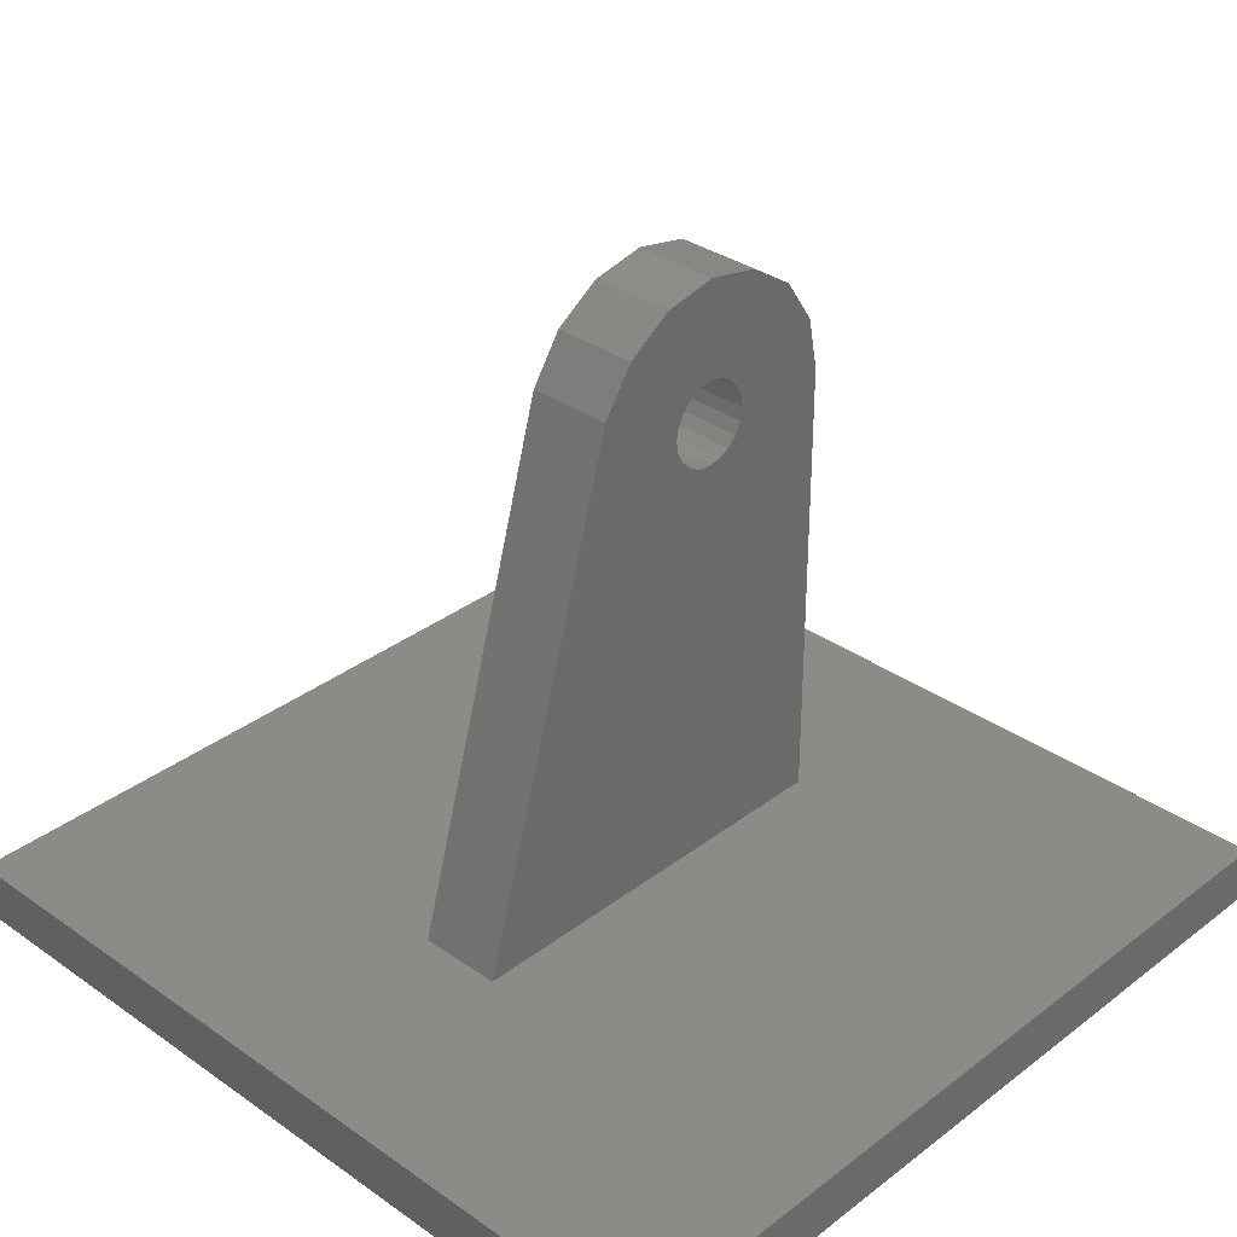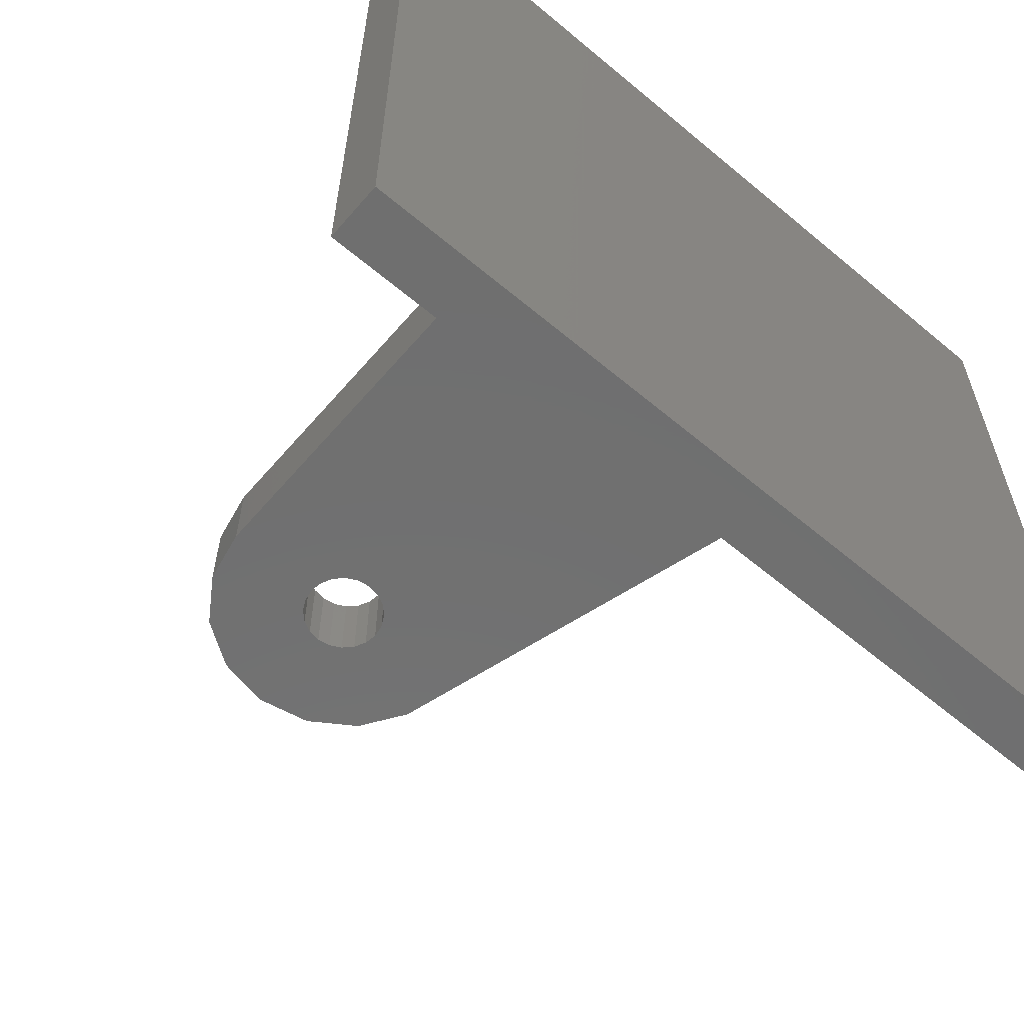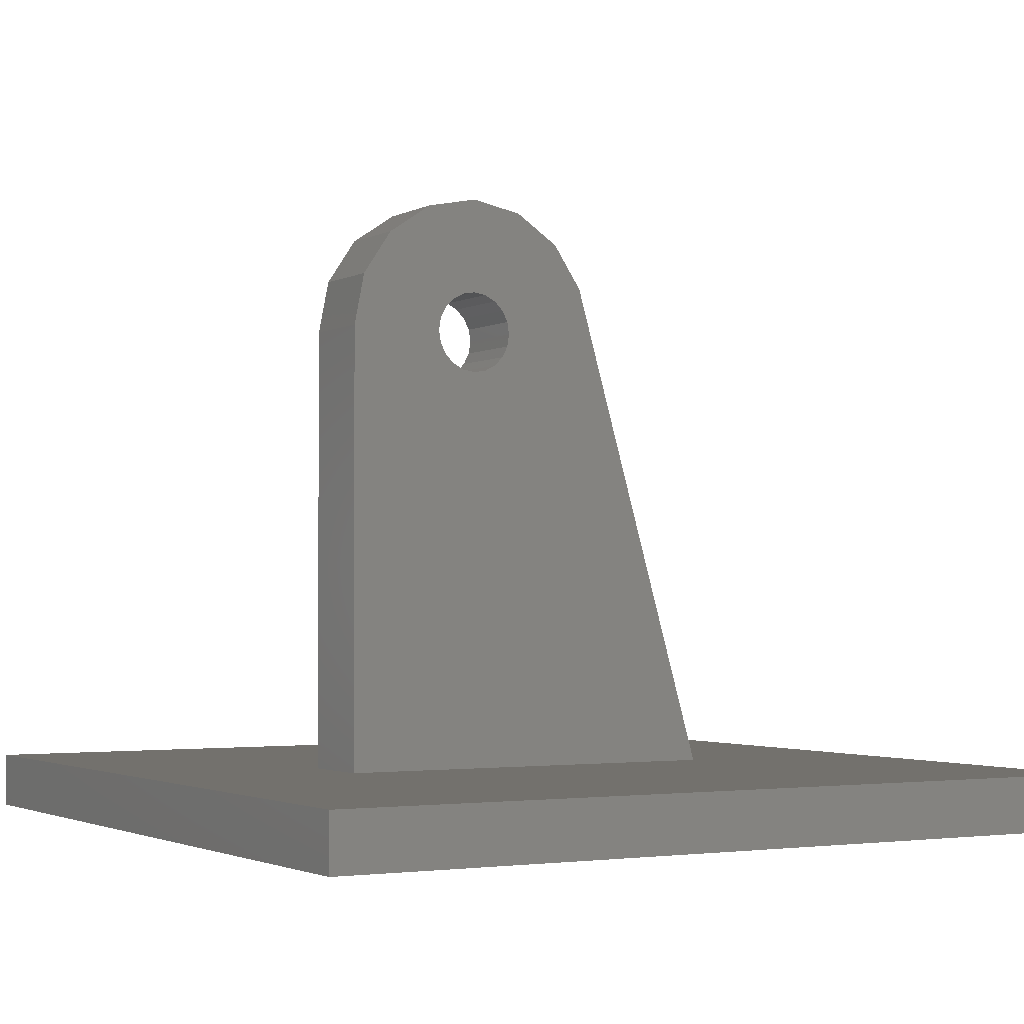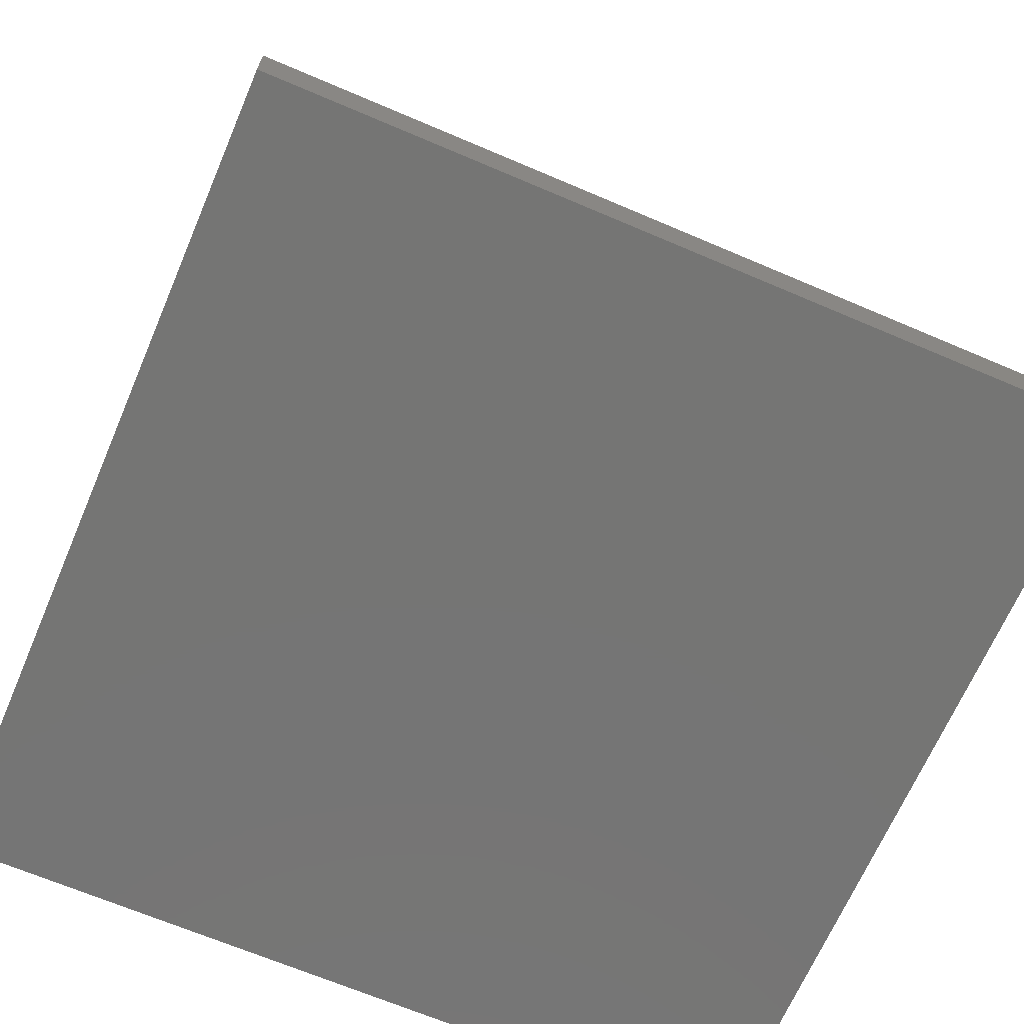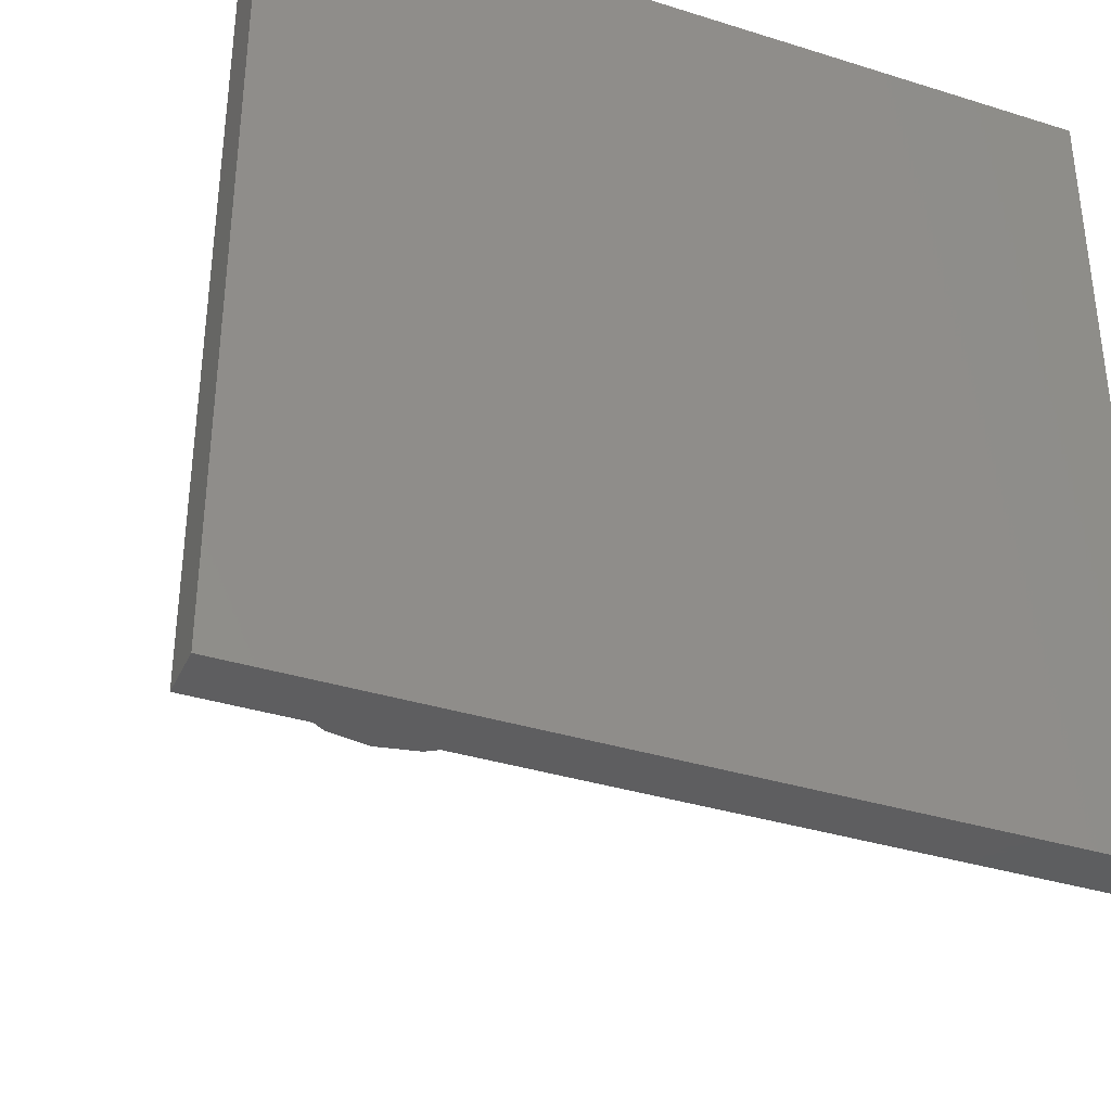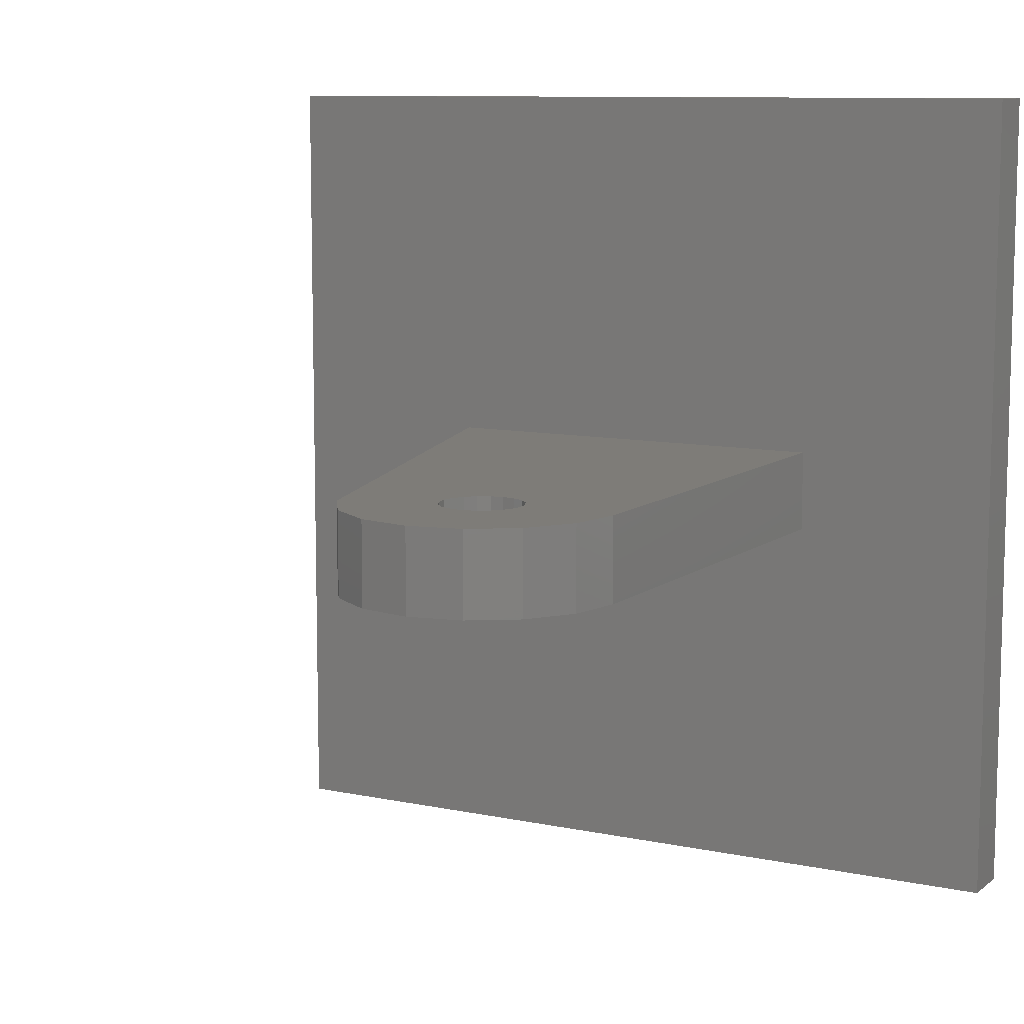
<metadata>
{"format":"stl","ext":"stl","renderer":"f3d","projection":"perspective","resolution":1024,"background":"white","views":[{"elev":33.2,"azim":-46.2,"up":"+Z"},{"elev":-61.4,"azim":139.5,"up":"+Y"},{"elev":-2.1,"azim":149.9,"up":"+Z"},{"elev":-67.3,"azim":-113.2,"up":"+Z"},{"elev":-35.8,"azim":157.6,"up":"+Y"},{"elev":9.7,"azim":28.9,"up":"+Y"}]}
</metadata>
<code>
# stl→obj: 70 verts, 140 faces
v -2.5 -1.5 17.3
v 1.073 -1.5 16.84
v 1 -1.5 17.3
v 1.286 -1.5 16.42
v 1.618 -1.5 16.09
v -7.351 -1.5 1
v 7.5 -1.5 1
v 2.036 -1.5 15.87
v 3.927 -1.5 16.84
v 7.5 -1.5 17.3
v 4 -1.5 17.3
v 3.714 -1.5 16.42
v 3.382 -1.5 16.09
v 2.964 -1.5 15.87
v 2.5 -1.5 15.8
v 2.964 1.5 18.73
v 2.5 1.5 22.3
v 4.413 1.5 21.92
v 3.382 1.5 18.51
v 6.036 1.5 20.84
v 2.5 1.5 18.8
v 3.714 1.5 18.18
v 7.119 1.5 19.21
v 2.036 1.5 18.73
v 1.618 1.5 18.51
v 0.5866 1.5 21.92
v 3.927 1.5 17.76
v 7.5 1.5 17.3
v 4 1.5 17.3
v 3.927 1.5 16.84
v 3.714 1.5 16.42
v 3.382 1.5 16.09
v 7.5 1.5 1
v 2.964 1.5 15.87
v 2.5 1.5 15.8
v -1.036 1.5 20.84
v 1.286 1.5 18.18
v -2.119 1.5 19.21
v 1.073 1.5 17.76
v 1 1.5 17.3
v 1.073 1.5 16.84
v 1.286 1.5 16.42
v -7.356 1.5 1
v 1.618 1.5 16.09
v 2.036 1.5 15.87
v -2.119 -1.5 19.21
v -7.356 -1.5 1
v -1.036 -1.5 20.84
v 4.413 -1.5 21.92
v 2.5 -1.5 22.3
v 2.036 -1.5 18.73
v 2.5 -1.5 18.8
v 1.618 -1.5 18.51
v 1.286 -1.5 18.18
v 1.073 -1.5 17.76
v 2.964 -1.5 18.73
v 3.382 -1.5 18.51
v 3.714 -1.5 18.18
v 3.927 -1.5 17.76
v 0.5866 -1.5 21.92
v 6.036 -1.5 20.84
v 7.119 -1.5 19.21
v -15 -15 -1
v -15 15 1
v -15 15 -1
v -15 -15 1
v 15 15 1
v 15 -15 1
v 15 15 -1
v 15 -15 -1
f 1 2 3
f 1 4 2
f 1 5 4
f 6 5 1
f 7 8 6
f 5 6 8
f 9 10 11
f 12 10 9
f 13 10 12
f 7 13 14
f 8 7 15
f 15 7 14
f 13 7 10
f 16 17 18
f 19 18 20
f 17 16 21
f 22 20 23
f 24 17 21
f 25 26 24
f 17 24 26
f 18 19 16
f 20 22 19
f 23 27 22
f 28 27 23
f 28 29 27
f 28 30 29
f 28 31 30
f 28 32 31
f 33 32 28
f 34 33 35
f 32 33 34
f 26 25 36
f 37 36 25
f 36 37 38
f 39 38 37
f 40 38 39
f 41 38 40
f 42 38 41
f 43 42 44
f 33 45 35
f 43 45 33
f 45 43 44
f 42 43 38
f 43 46 38
f 46 43 47
f 46 1 48
f 10 33 28
f 33 10 7
f 47 1 46
f 1 47 6
f 17 49 18
f 49 17 50
f 49 50 10
f 50 51 52
f 50 53 51
f 50 54 53
f 1 54 50
f 54 1 55
f 55 1 3
f 56 50 52
f 57 50 56
f 58 50 57
f 10 58 59
f 58 10 50
f 10 59 11
f 26 50 17
f 50 26 60
f 48 1 60
f 61 49 10
f 61 23 20
f 23 61 62
f 18 61 20
f 61 18 49
f 36 60 26
f 60 36 48
f 46 36 38
f 36 46 48
f 60 1 50
f 62 61 10
f 62 28 23
f 28 62 10
f 29 59 27
f 59 29 11
f 59 22 27
f 22 59 58
f 34 13 32
f 13 34 14
f 57 22 58
f 22 57 19
f 54 25 53
f 25 54 37
f 53 24 51
f 24 53 25
f 32 12 31
f 12 32 13
f 56 19 57
f 19 56 16
f 54 39 37
f 39 54 55
f 42 5 44
f 5 42 4
f 2 42 41
f 42 2 4
f 35 14 34
f 14 35 15
f 52 16 56
f 16 52 21
f 51 21 52
f 21 51 24
f 55 40 39
f 40 55 3
f 3 41 40
f 41 3 2
f 44 8 45
f 8 44 5
f 45 15 35
f 15 45 8
f 12 30 31
f 30 12 9
f 9 29 30
f 29 9 11
f 63 64 65
f 64 63 66
f 67 33 68
f 67 43 33
f 43 64 47
f 64 43 67
f 7 68 33
f 6 68 7
f 66 6 47
f 6 66 68
f 66 47 64
f 68 69 67
f 69 68 70
f 69 64 67
f 64 69 65
f 63 69 70
f 69 63 65
f 63 68 66
f 68 63 70

</code>
